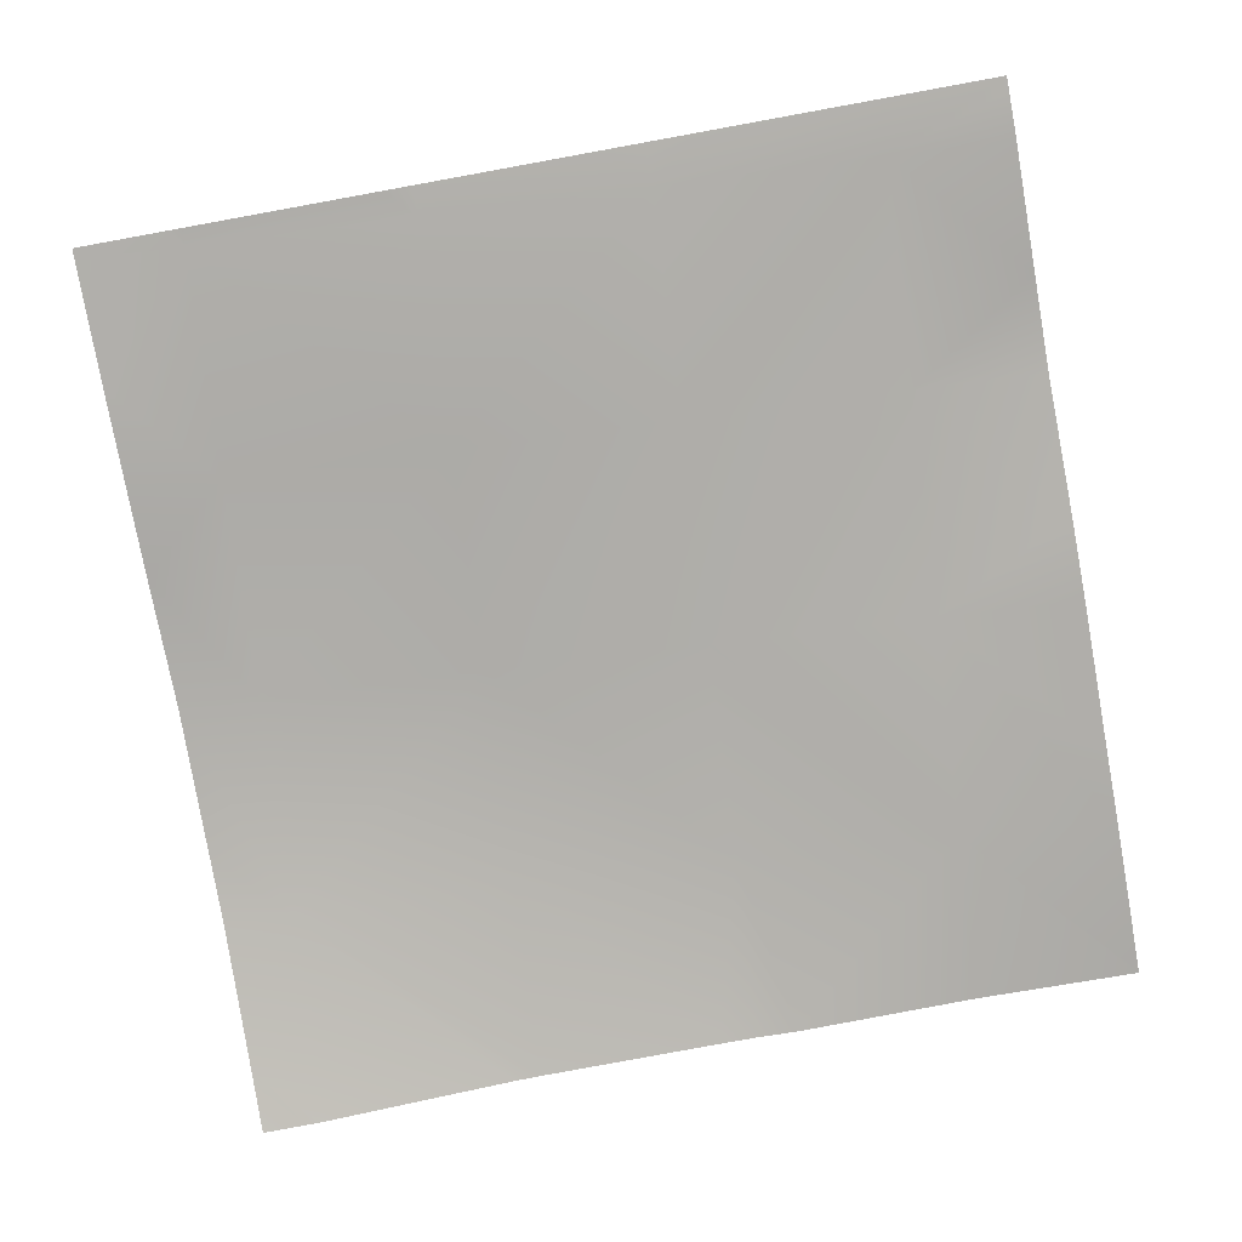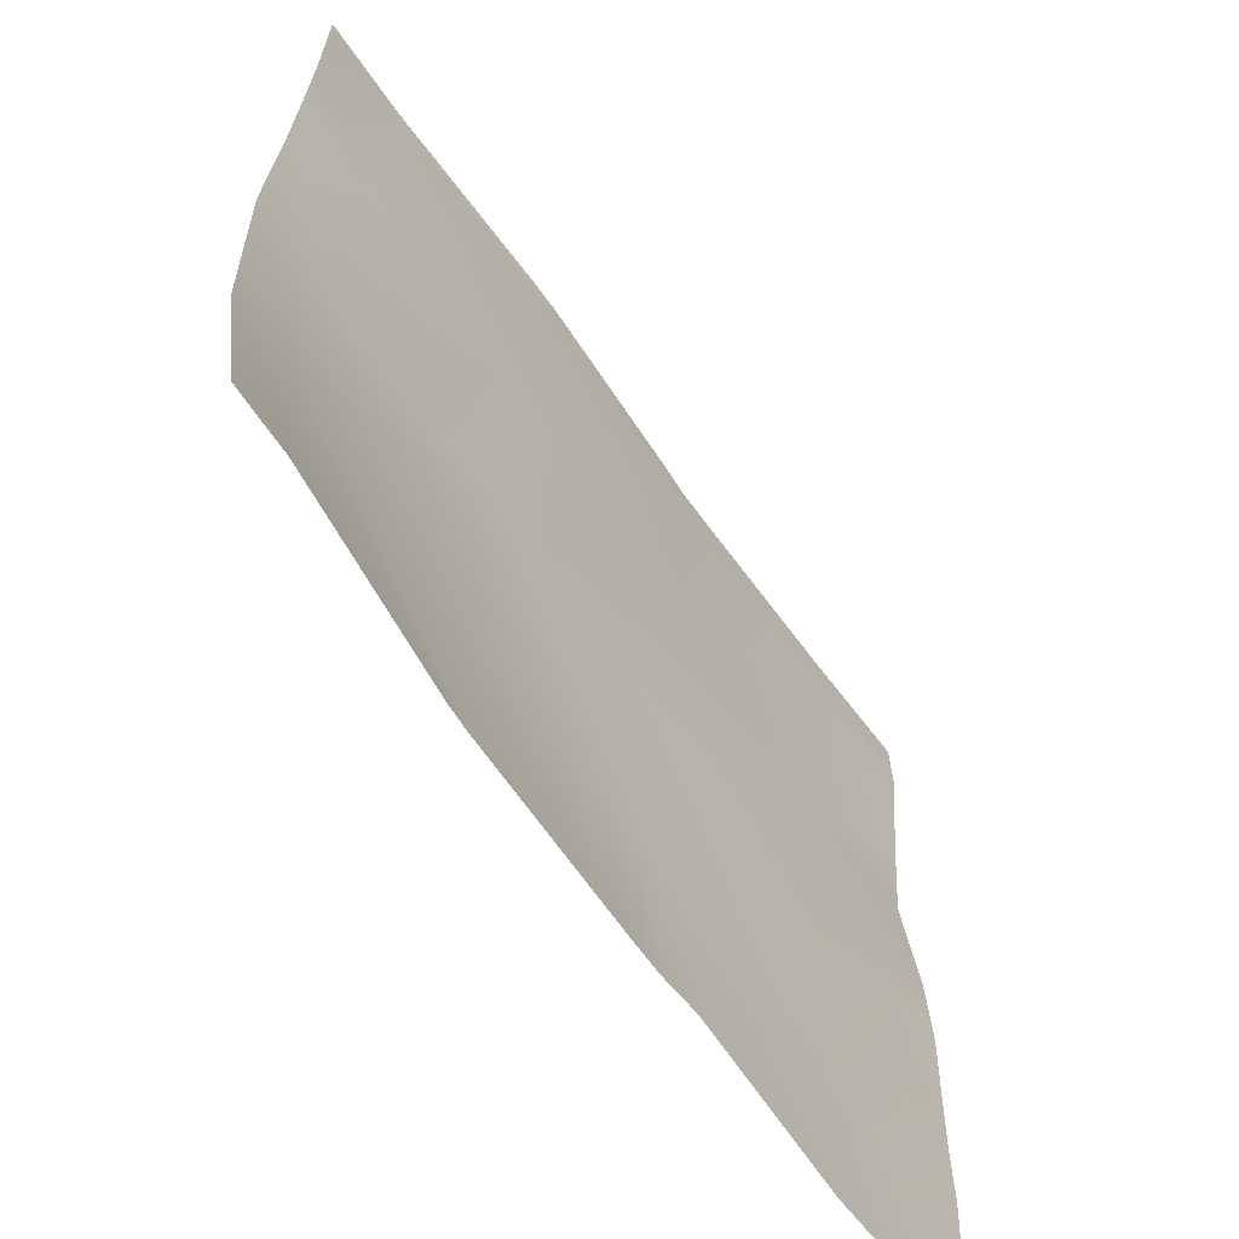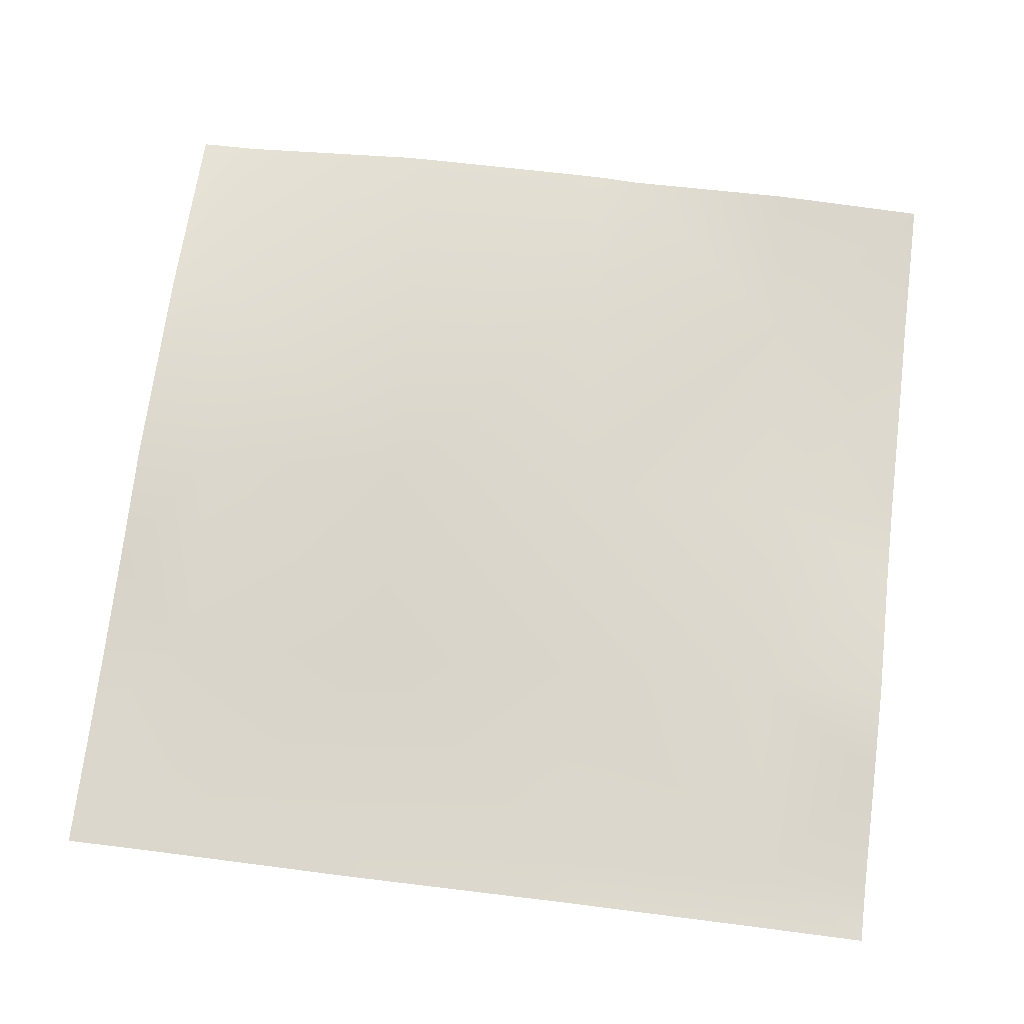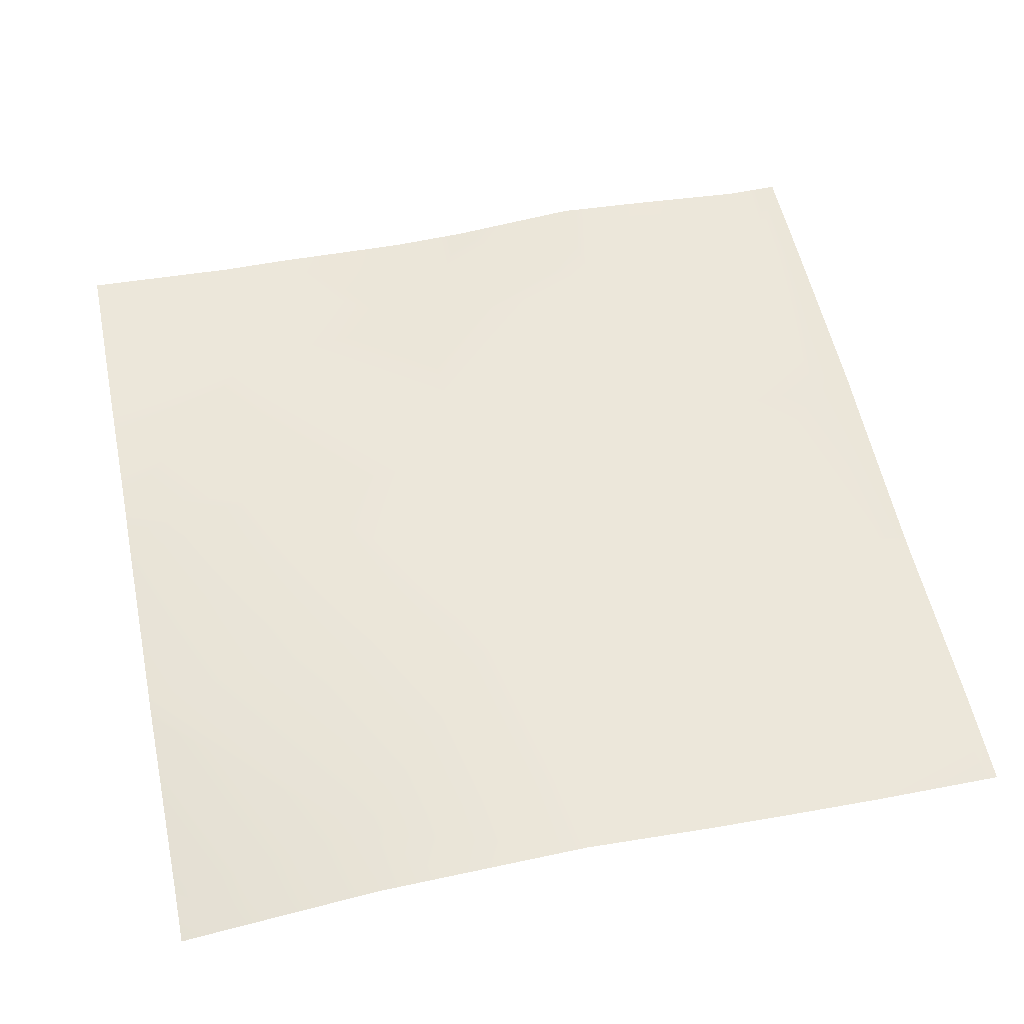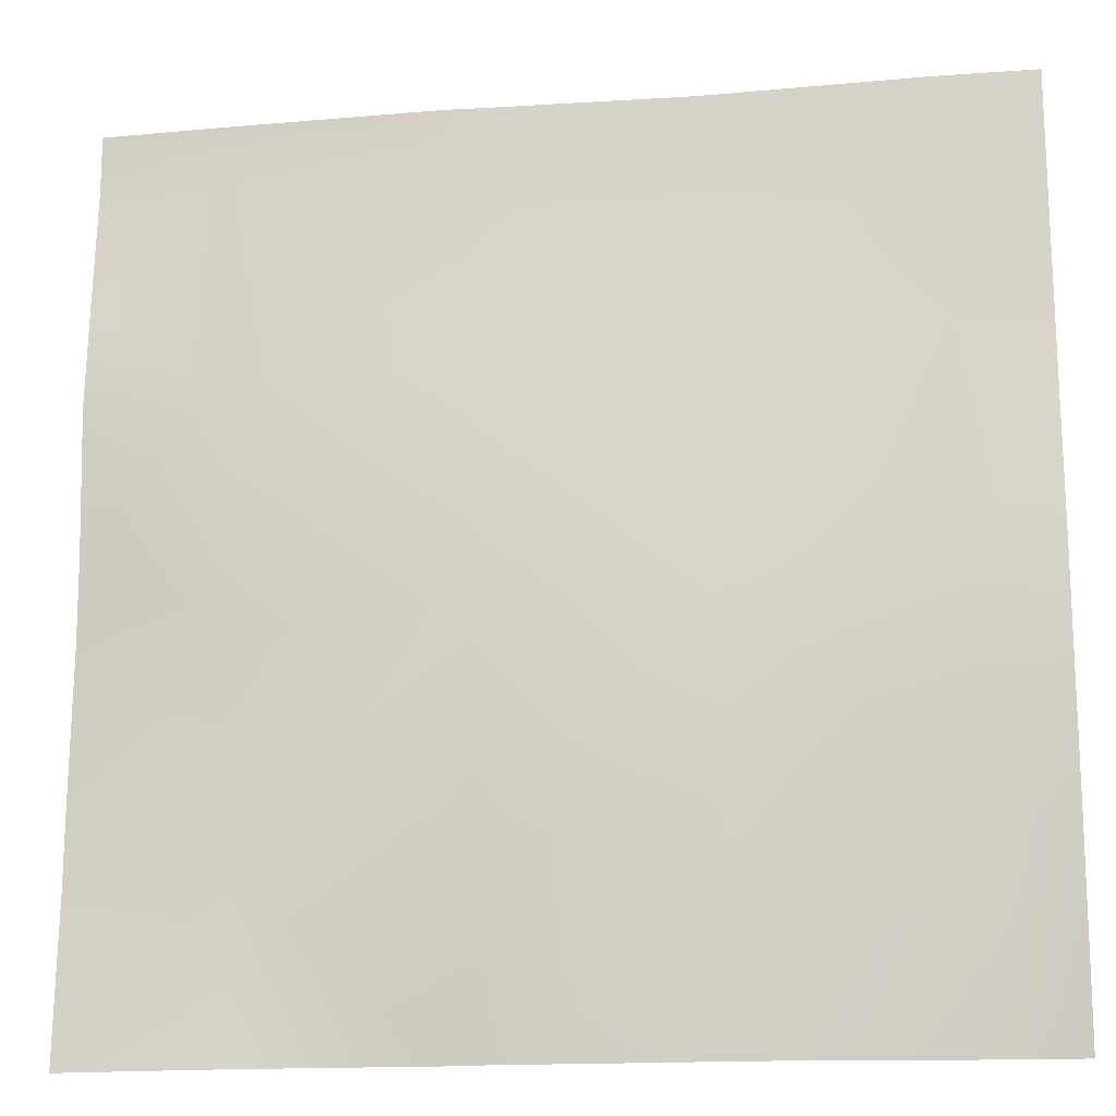
<metadata>
{"format":"obj","ext":"obj","renderer":"f3d","projection":"perspective","resolution":1024,"background":"white","views":[{"elev":-79.3,"azim":10.3,"up":"+Y"},{"elev":-64.3,"azim":-54.9,"up":"+Z"},{"elev":71.6,"azim":7.1,"up":"+Y"},{"elev":55.9,"azim":-101.8,"up":"+Y"},{"elev":-16.5,"azim":-170.9,"up":"+Z"}]}
</metadata>
<code>
v 640 -13.13 768
v 640 -12.05 775
v 646.3 -12.94 768
v 640 -8.321 808.8
v 650 -8.656 797.7
v 640 -8.745 798.2
v 648.4 -12.9 768
v 640 -11.81 776.7
v 680.4 -9.489 768
v 681.9 -6.987 796
v 676.7 -9.699 768
v 707.1 -9.015 768
v 713.8 -7.025 794.3
v 712.4 -9 768
v 718.3 -9.428 768
v 745.7 -9.47 792.7
v 744.4 -8.571 768
v 683.6 -7.552 827.9
v 651.7 -7.397 829.6
v 715.5 -8.718 826.3
v 685.2 -10.65 859.9
v 747.4 -9.614 824.6
v 768 -10.66 791.5
v 768 -10.68 801.6
v 749.1 -8.733 856.5
v 717.2 -9.019 858.2
v 767.9 -9.479 768
v 640 -7.486 830.2
v 640 -9.109 849.5
v 653.3 -10.08 861.5
v 640 -10.43 876.4
v 640 -9.817 862.2
v 640 -10.68 894.6
v 655 -10.49 893.4
v 640 -10.67 894.2
v 652.7 -10.58 896
v 640 -10.71 896
v 686.9 -11.4 891.8
v 718.8 -10.33 890.1
v 750.7 -10.95 888.4
v 655.1 -10.59 896
v 683.1 -11.44 896
v 687.1 -11.45 896
v 713.5 -10.59 896
v 719.1 -10.31 896
v 751.1 -10.88 896
v 725.4 -10.4 896
v 768 -10.08 869.2
v 768 -9.142 855.5
v 768 -10.89 835.4
v 768 -11.27 823.5
v 768 -11.46 896
v 768 -11.48 894
v 768 -11.56 887.5
v 768 -9.486 768
v 768 -9.5 768.3
f 1 2 3
f 4 5 6
f 7 6 5
f 7 8 6
f 8 3 2
f 8 7 3
f 9 5 10
f 9 11 5
f 7 5 11
f 12 13 14
f 12 10 13
f 9 10 12
f 15 16 17
f 10 5 18
f 18 5 19
f 10 18 13
f 13 18 20
f 18 19 21
f 16 20 22
f 20 16 13
f 23 22 24
f 23 16 22
f 22 20 25
f 15 13 16
f 15 14 13
f 20 18 26
f 27 17 16
f 28 5 4
f 28 19 5
f 19 29 30
f 19 28 29
f 31 30 32
f 33 34 35
f 33 36 34
f 33 37 36
f 30 34 21
f 21 34 38
f 21 26 18
f 26 25 20
f 21 39 26
f 19 30 21
f 26 40 25
f 41 34 36
f 34 42 38
f 34 41 42
f 43 38 42
f 44 45 39
f 43 39 38
f 43 44 39
f 39 40 26
f 39 46 40
f 39 47 46
f 21 38 39
f 48 25 40
f 48 49 25
f 31 34 30
f 31 35 34
f 29 32 30
f 50 22 25
f 50 51 22
f 45 47 39
f 52 40 46
f 52 53 40
f 53 54 40
f 24 22 51
f 48 40 54
f 50 25 49
f 55 27 56
f 56 16 23
f 56 27 16

</code>
